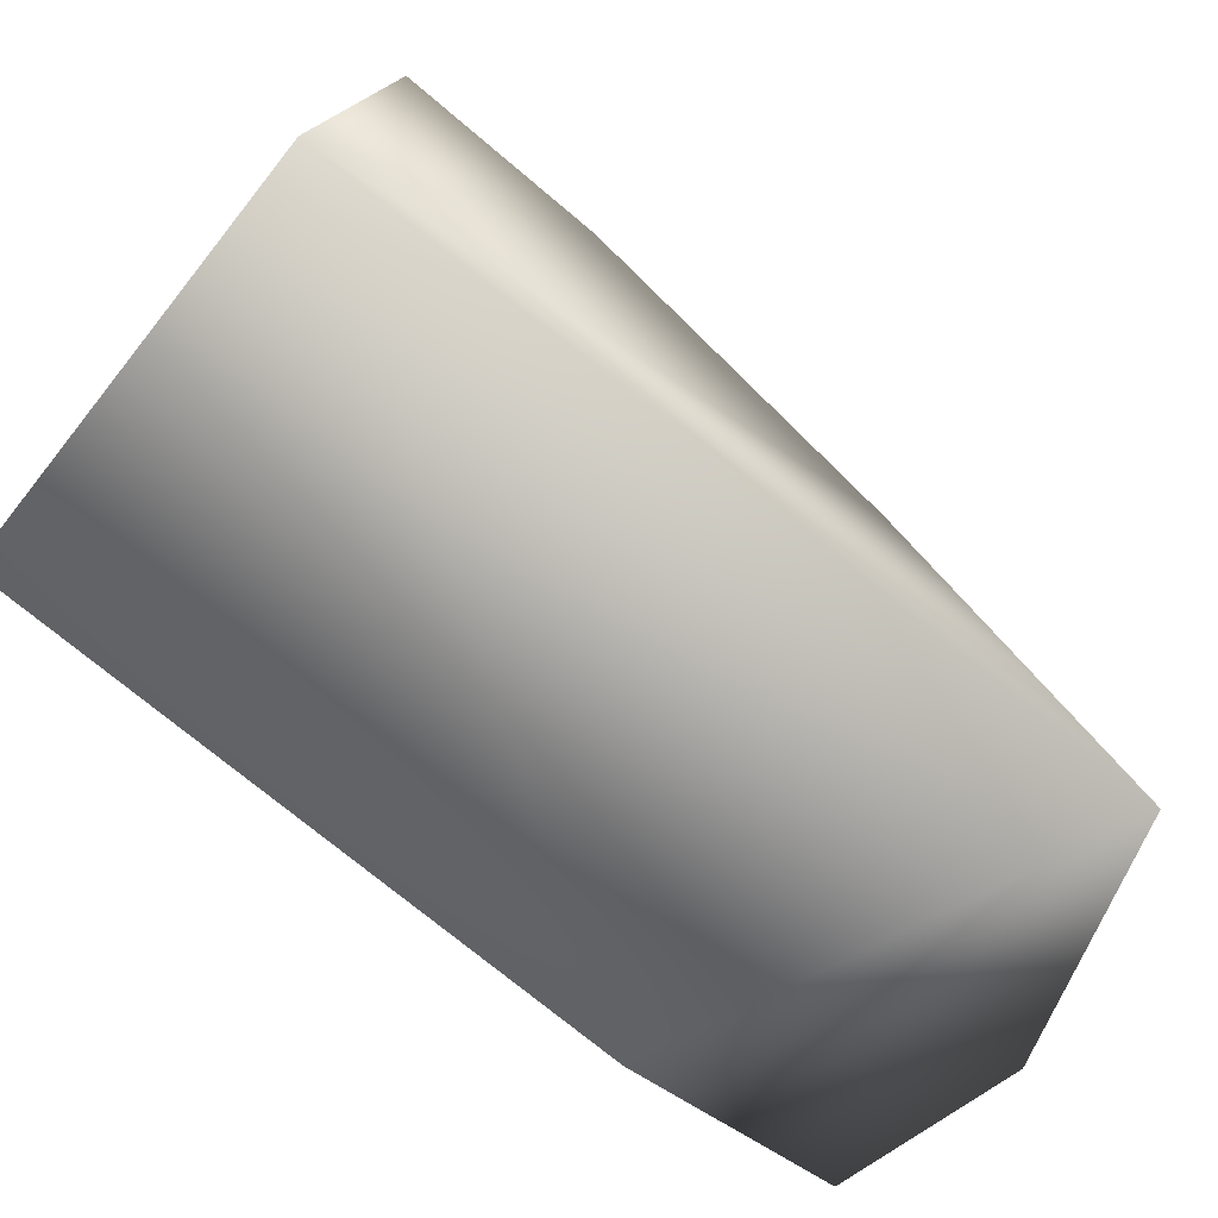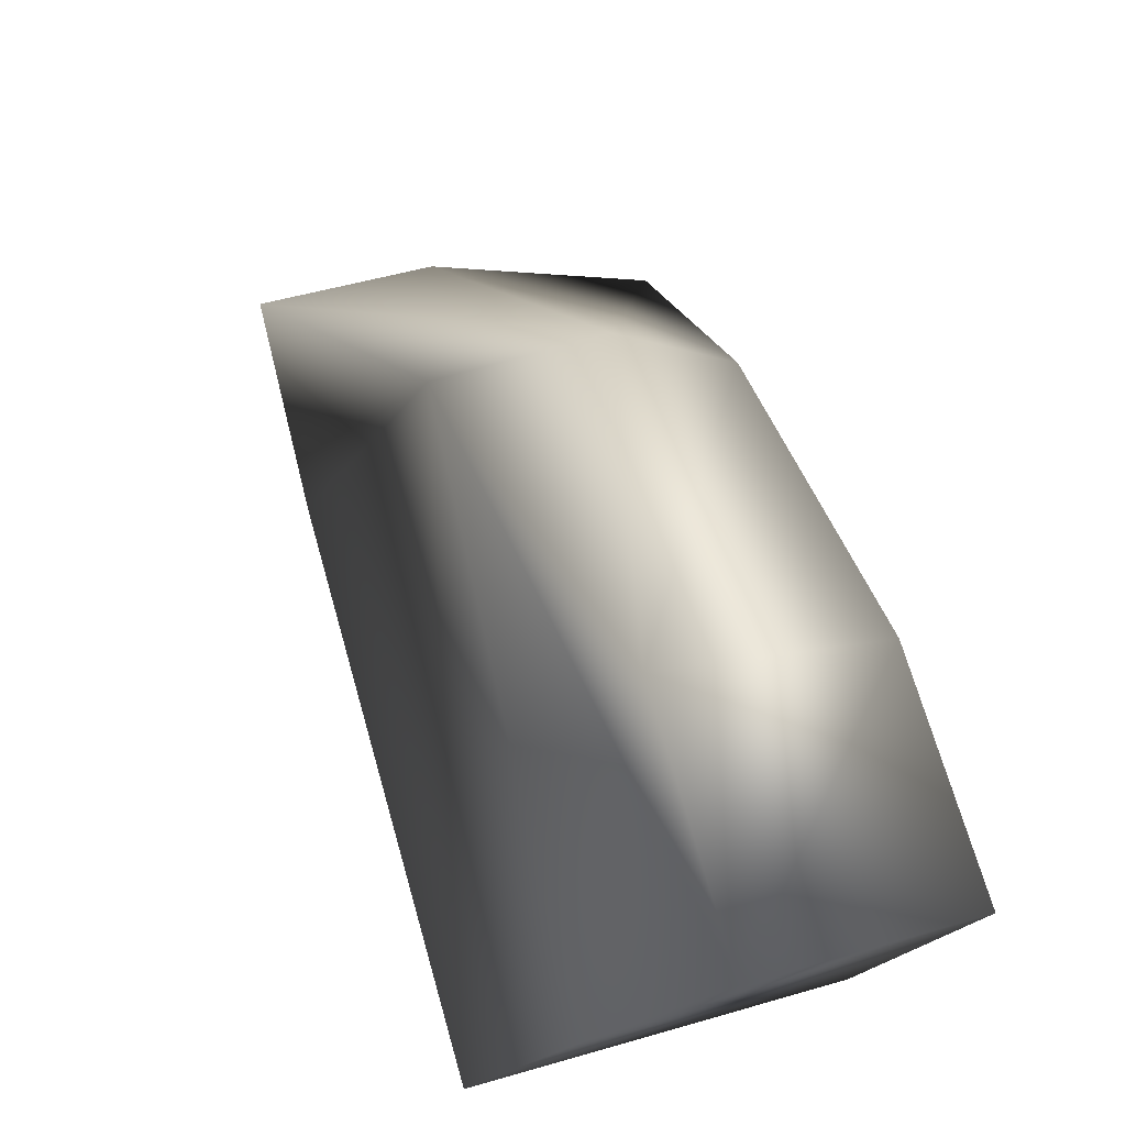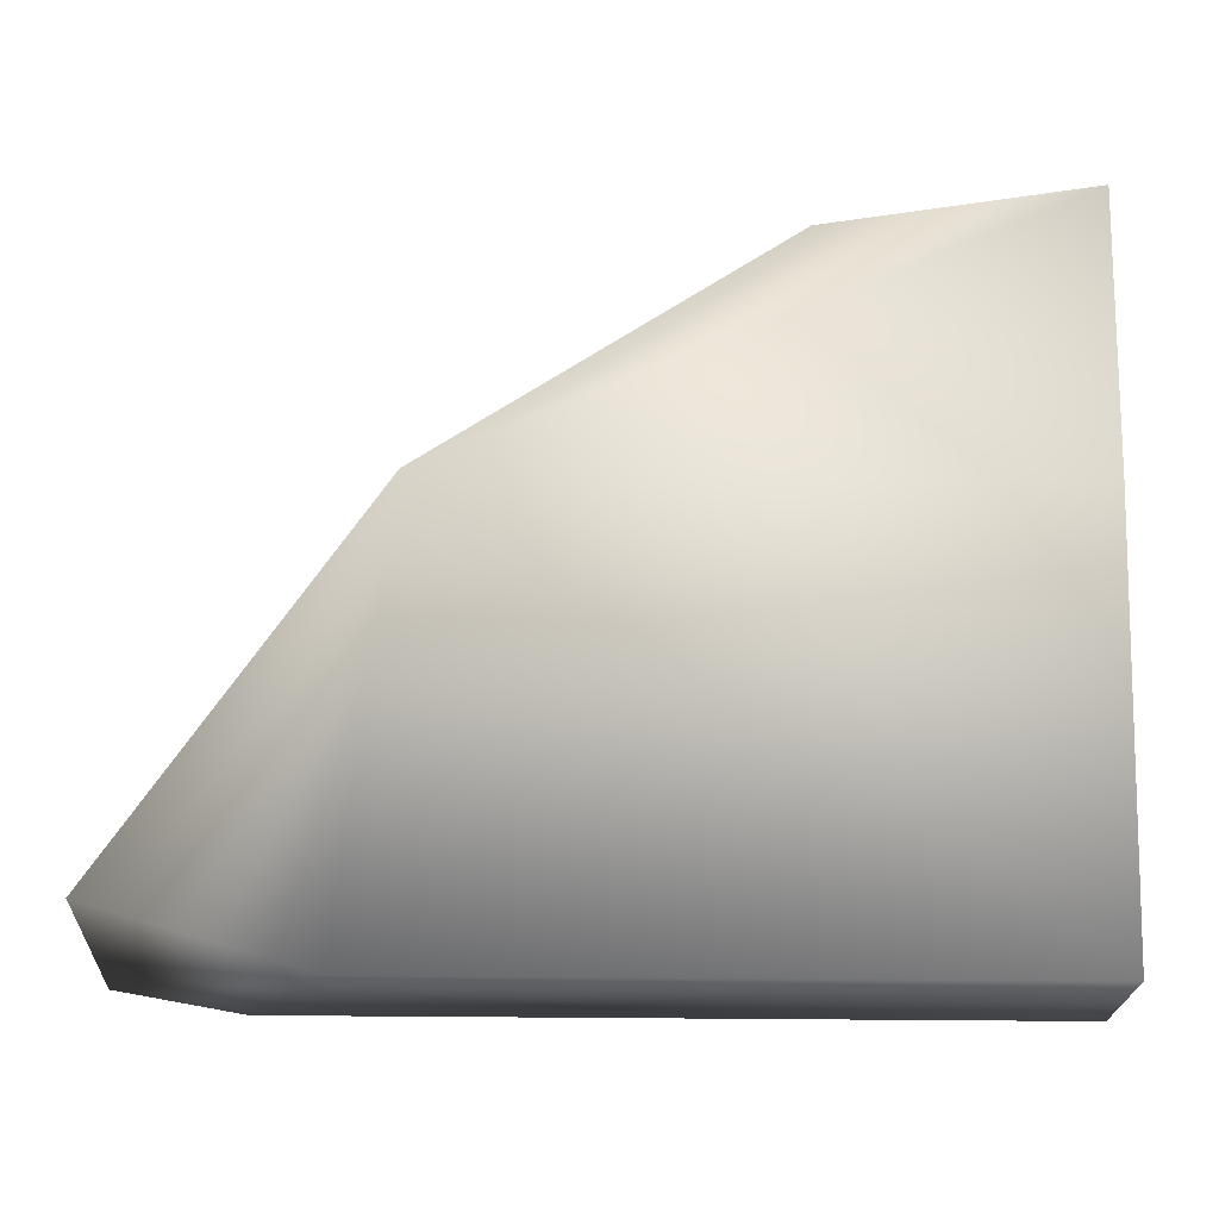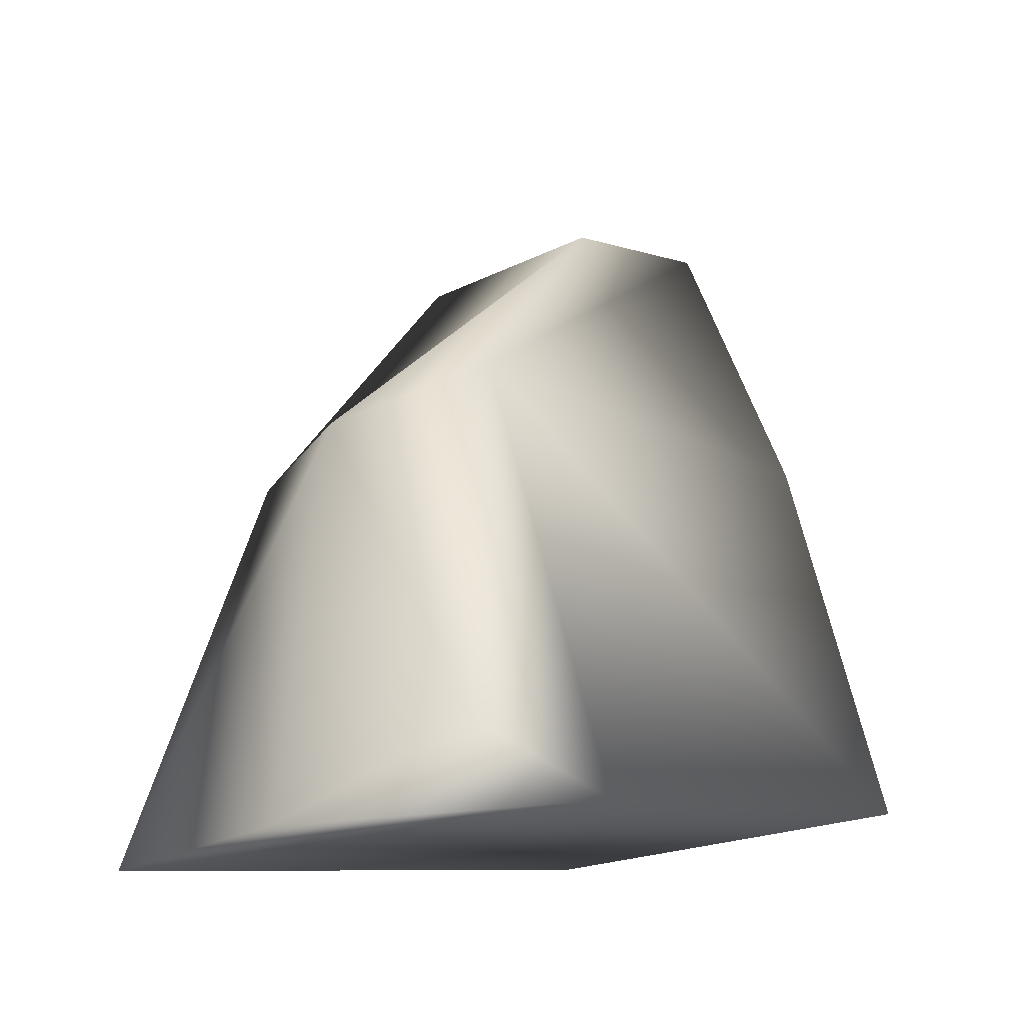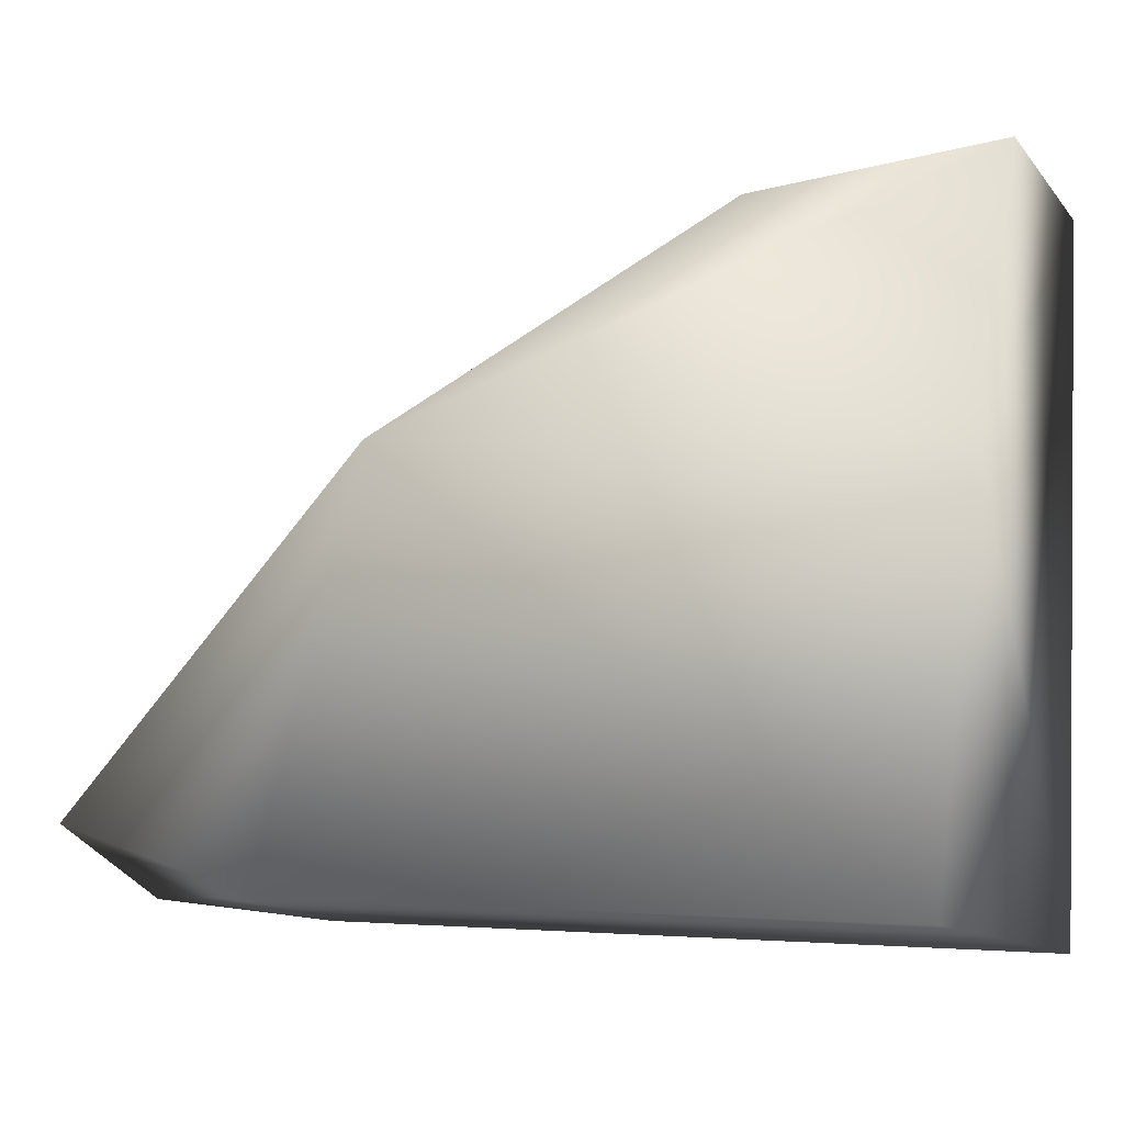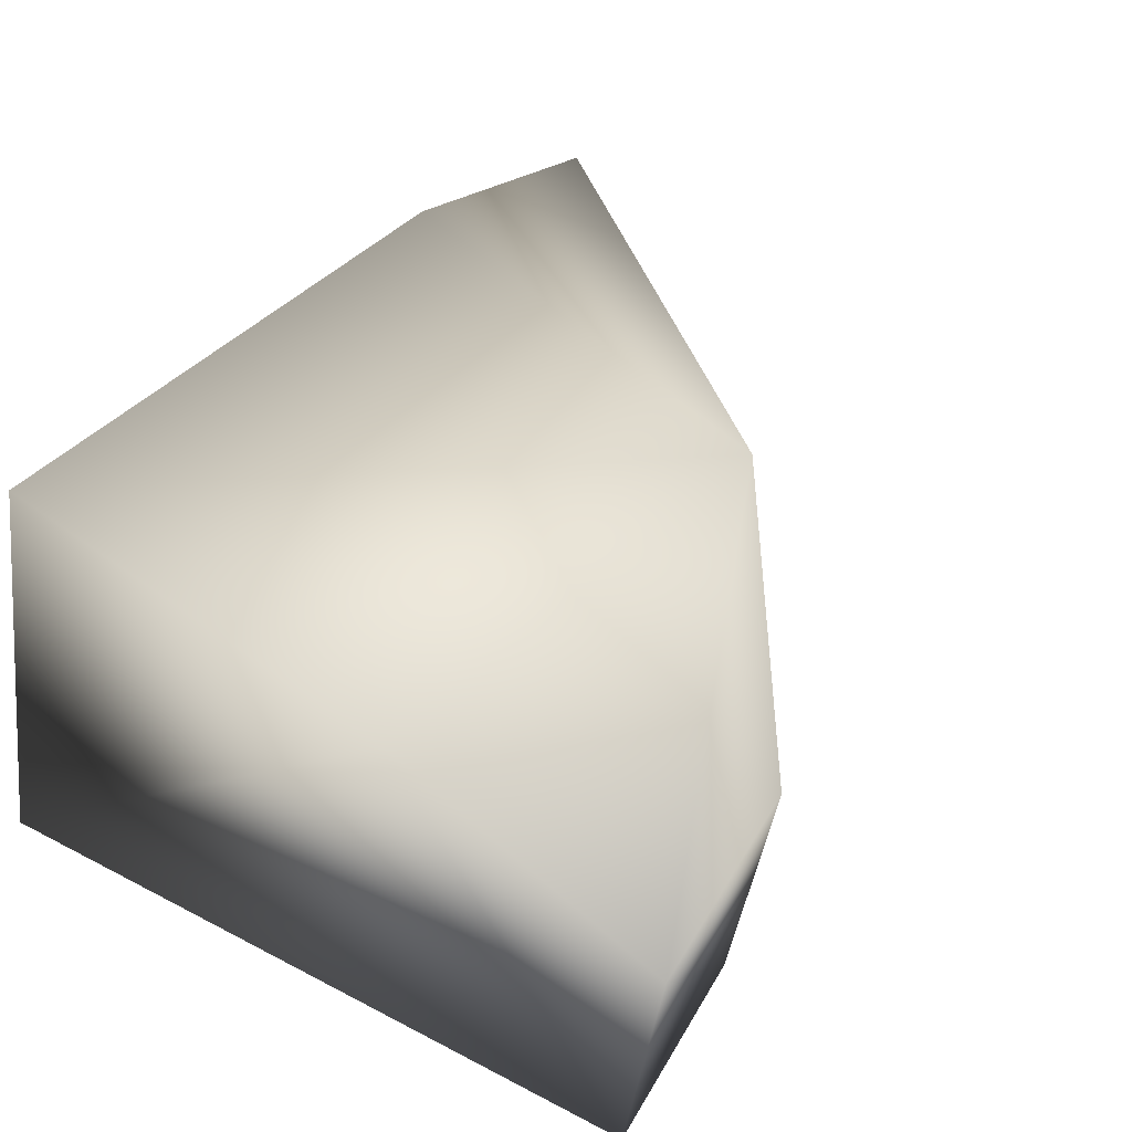
<metadata>
{"format":"obj","ext":"obj","renderer":"f3d","projection":"perspective","resolution":1024,"background":"white","views":[{"elev":-78.1,"azim":-39.0,"up":"+Z"},{"elev":77.3,"azim":-105.9,"up":"+Z"},{"elev":-4.3,"azim":-173.7,"up":"+Z"},{"elev":-8.9,"azim":121.7,"up":"+Z"},{"elev":-2.9,"azim":-154.7,"up":"+Z"},{"elev":35.4,"azim":-58.0,"up":"+Y"}]}
</metadata>
<code>
v 0.7635 0.1445 0.4973
v 0.2798 -0.1318 1.216
v 0.3039 -0.4882 1.13
v 0.8047 -0.2359 0.3281
v 0.6686 -0.6895 0.2522
v 0.2132 -0.7123 1.026
v 0.3356 0.1637 0.3781
v -0.927 -0.6635 0.2559
v -0.927 0.1657 0.3784
v -0.927 -0.6635 0.2559
v 0.3356 0.1637 0.3781
v 0.2798 -0.1318 1.216
v 0.7635 0.1445 0.4973
v 0.2798 -0.1318 1.216
v 0.3356 0.1637 0.3781
v -0.927 0.1657 0.3784
v -0.927 -0.0696 1.168
v -0.927 -0.6635 0.2559
v -0.927 -0.3223 1.718
v -0.927 -0.7458 1.641
v -0.4619 -0.7425 1.588
v -0.4134 -0.3223 1.659
v -0.4134 -0.3223 1.659
v -0.4619 -0.7425 1.588
v 0.2132 -0.7123 1.026
v 0.3039 -0.4882 1.13
v -0.927 -0.0696 1.168
v -0.927 -0.6635 0.2559
v -0.927 -0.7458 1.641
v -0.927 -0.3223 1.718
v -0.927 -0.6635 0.2559
v 0.2132 -0.7123 1.026
v -0.4619 -0.7425 1.588
v -0.927 -0.7458 1.641
v -0.4134 -0.3223 1.659
v 0.3039 -0.4882 1.13
v 0.2798 -0.1318 1.216
v -0.927 -0.3223 1.718
v -0.4134 -0.3223 1.659
v 0.2798 -0.1318 1.216
v -0.927 -0.0696 1.168
g Ninja_Mask_R_001
f 1 2 3
f 1 3 4
f 5 4 3
f 5 3 6
f 5 7 4
f 4 7 1
f 7 5 8
f 7 8 9
f 10 5 6
f 11 12 13
f 14 15 16
f 14 16 17
f 17 16 18
f 19 20 21
f 19 21 22
f 23 24 25
f 23 25 26
f 27 28 29
f 27 29 30
f 31 32 33
f 31 33 34
f 35 36 37
f 38 39 40
f 38 40 41

</code>
